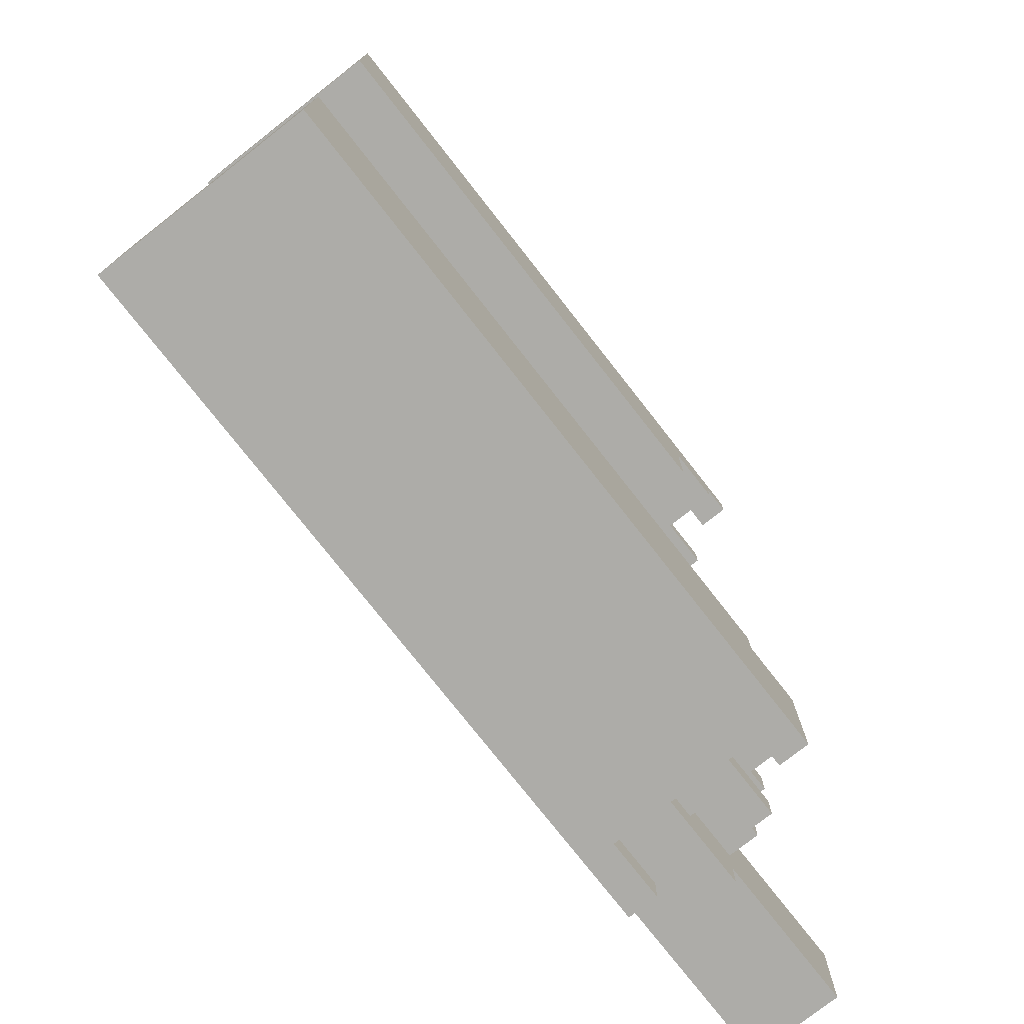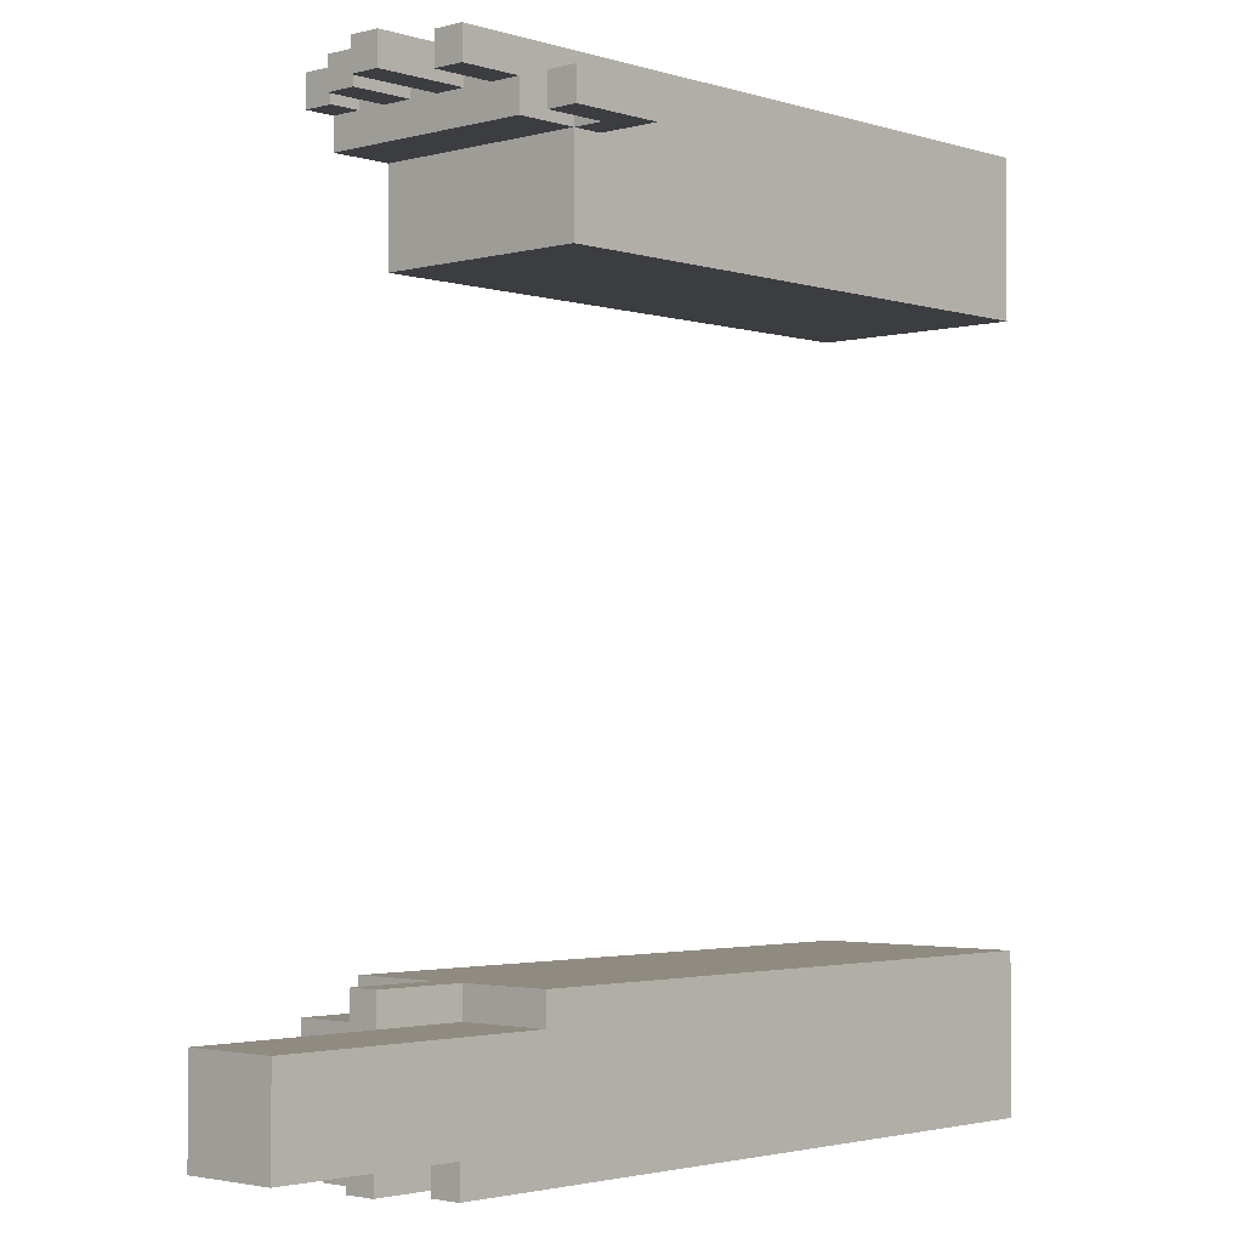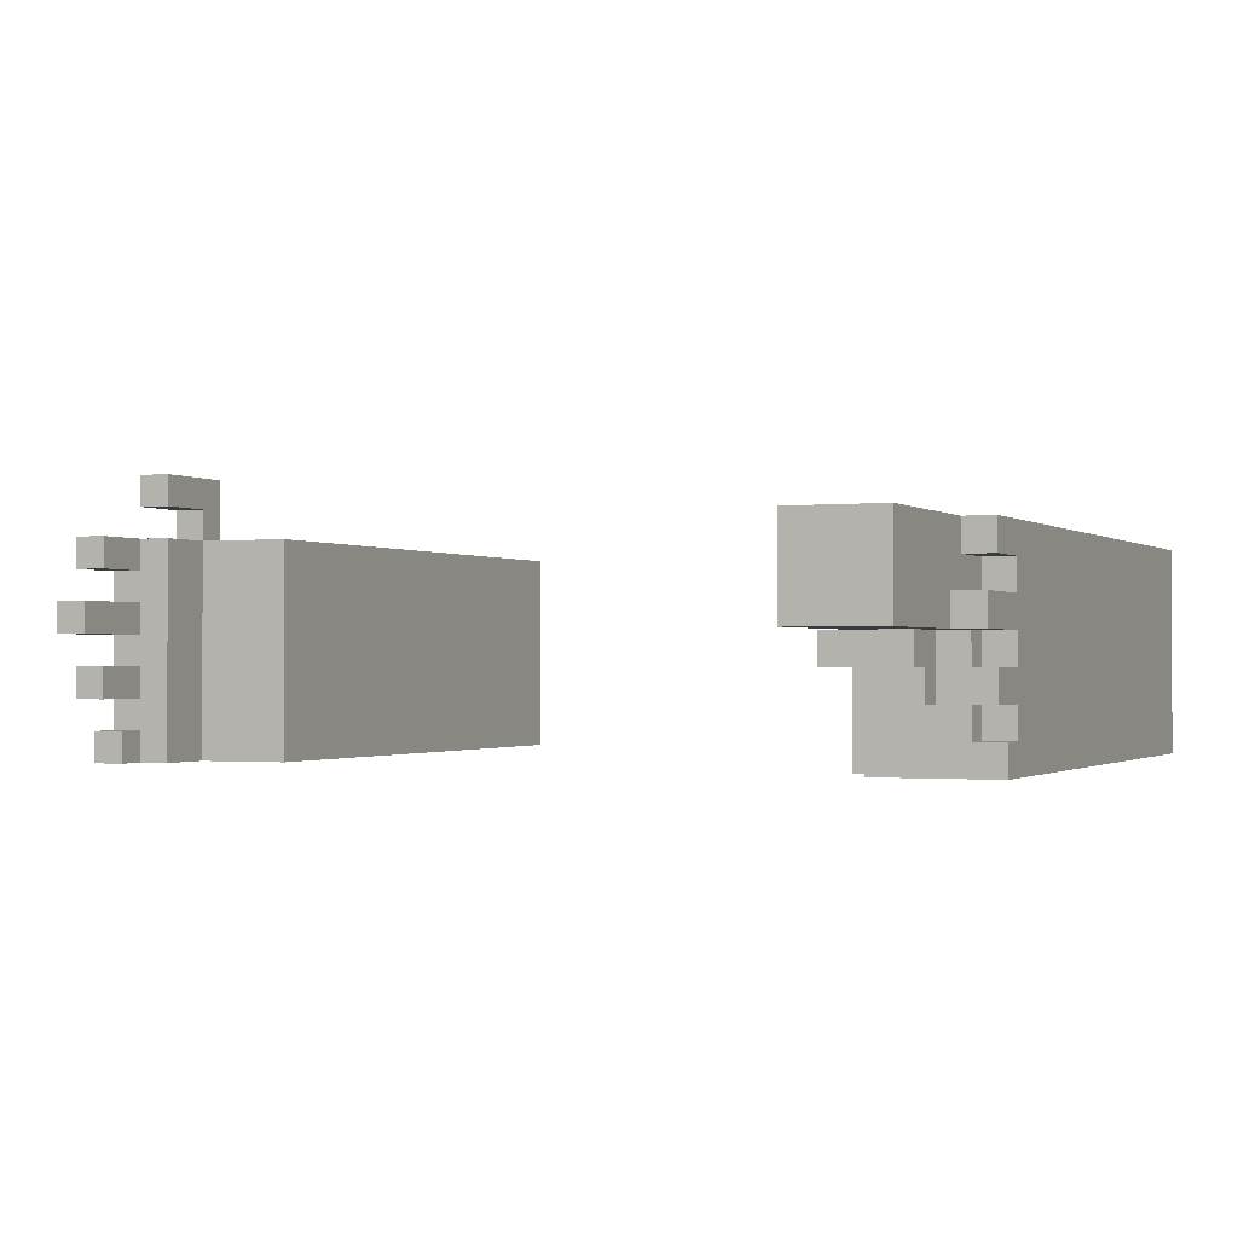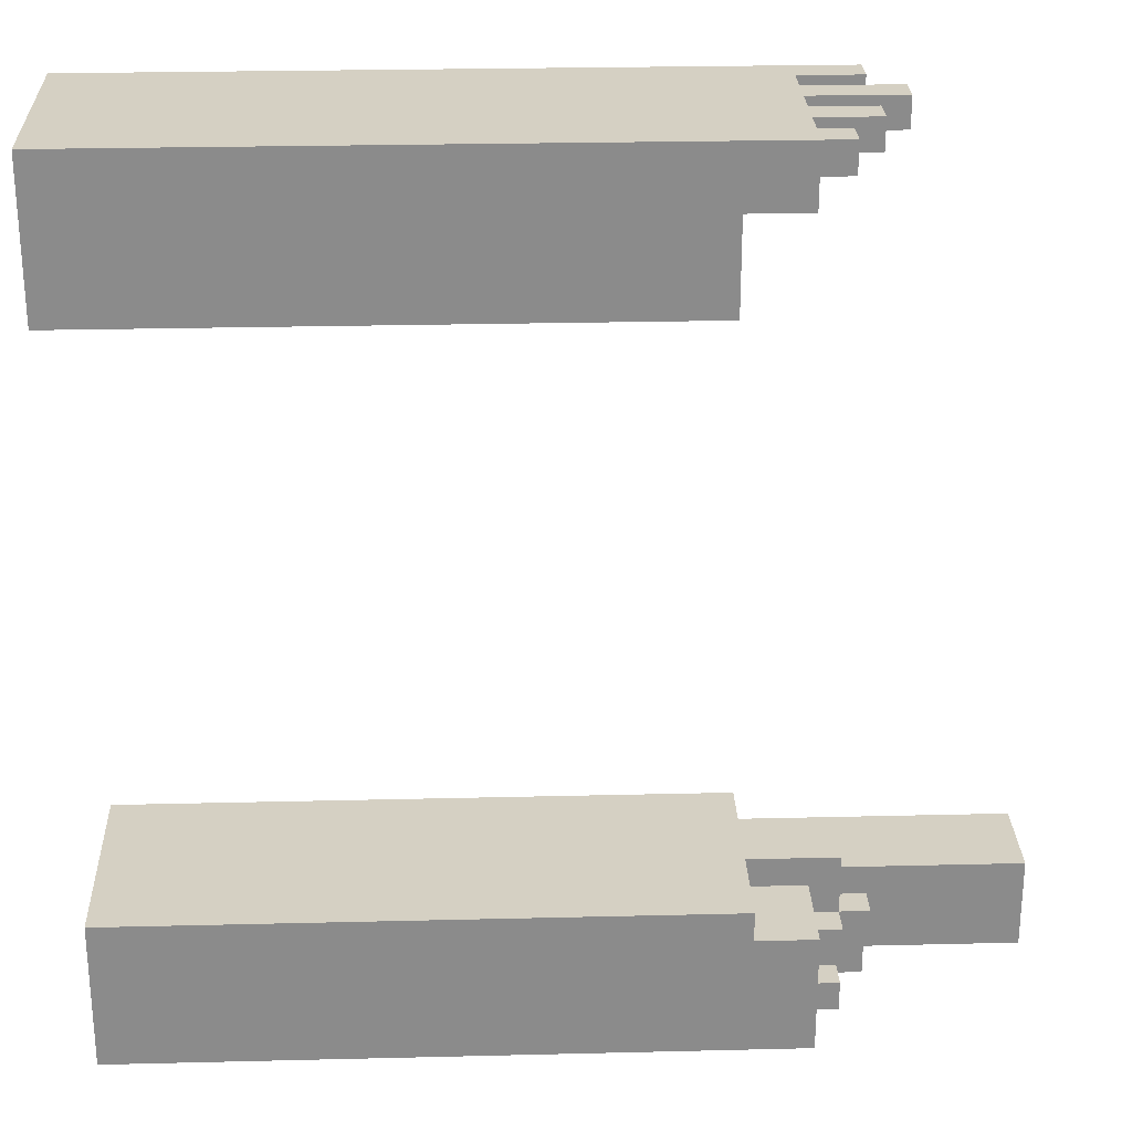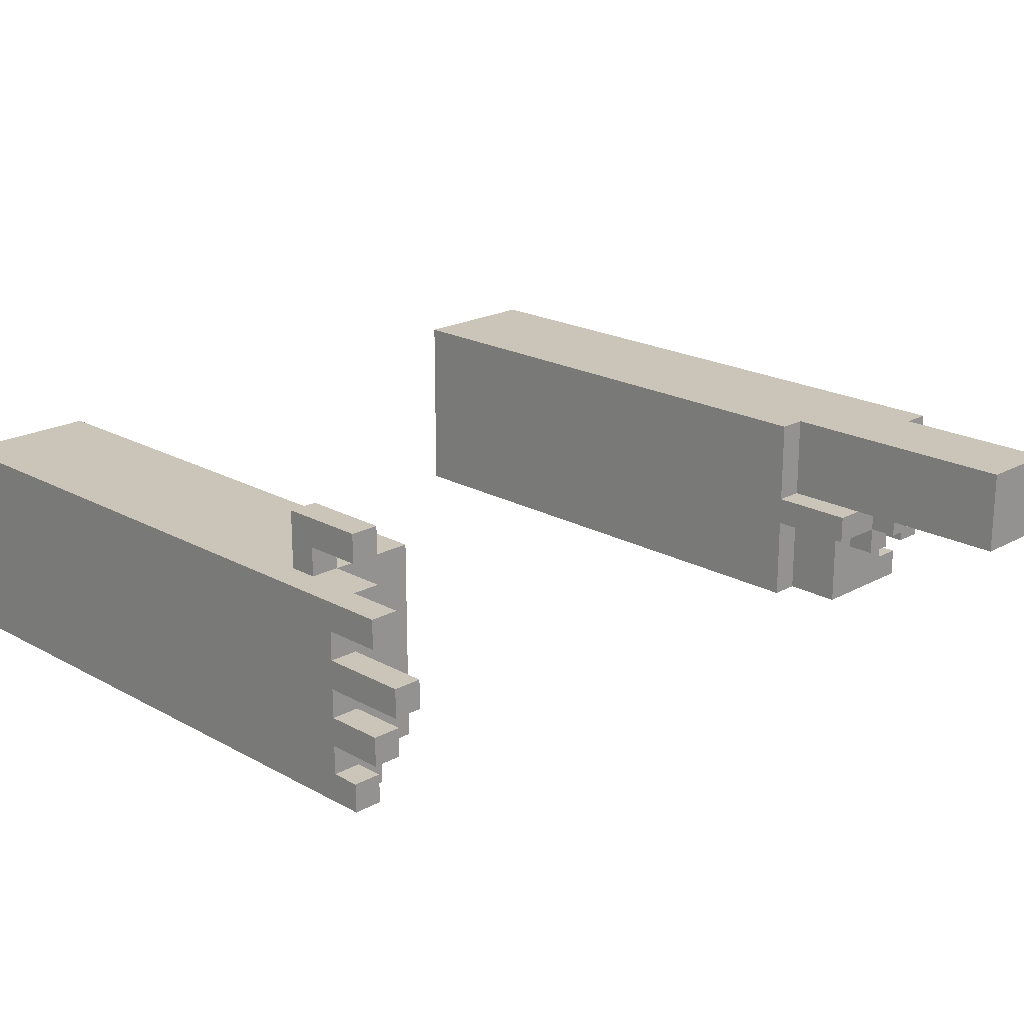
<metadata>
{"format":"obj","ext":"obj","renderer":"f3d","projection":"perspective","resolution":1024,"background":"white","views":[{"elev":-76.6,"azim":-51.9,"up":"+Z"},{"elev":-2.5,"azim":132.8,"up":"+Z"},{"elev":-1.0,"azim":113.3,"up":"+Y"},{"elev":26.3,"azim":-2.2,"up":"+Z"},{"elev":20.3,"azim":45.1,"up":"+Y"}]}
</metadata>
<code>
o
v -1.8 2.1 1.6
v -1.8 2.1 1.1
v -1.8 2.1 -0.8
v -1.8 2.1 -1.3
v -1.8 2.8 1.6
v -1.8 2.8 1.1
v -1.8 2.8 -0.8
v -1.8 2.8 -1.3
v -1.192e-07 2.8 1.5
v -1.192e-07 2.8 1.4
v -1.192e-07 3 1.5
v -1.192e-07 3 1.4
v 0.1 2.1 1.4
v 0.1 2.1 1.1
v 0.1 2.8 1.5
v 0.1 2.8 1.4
v 0.1 2.8 1.1
v 0.1 2.9 1.5
v 0.1 2.9 1.4
v 0.2 2.1 -0.8
v 0.2 2.1 -0.9
v 0.2 2.4 -0.8
v 0.2 2.4 -0.9
v 0.2 2.5 -0.8
v 0.2 2.5 -0.9
v 0.2 2.8 -0.8
v 0.2 2.8 -0.9
v 0.3 2.1 1.5
v 0.3 2.1 1.4
v 0.3 2.2 1.6
v 0.3 2.2 1.5
v 0.3 2.2 -1.2
v 0.3 2.2 -1.3
v 0.3 2.3 1.6
v 0.3 2.3 1.5
v 0.3 2.3 -1.2
v 0.3 2.3 -1.3
v 0.3 2.4 1.6
v 0.3 2.4 1.5
v 0.3 2.4 -1.2
v 0.3 2.4 -1.3
v 0.3 2.5 1.6
v 0.3 2.5 1.5
v 0.3 2.5 -1.2
v 0.3 2.5 -1.3
v 0.3 2.6 1.6
v 0.3 2.6 1.5
v 0.3 2.6 -1.2
v 0.3 2.6 -1.3
v 0.3 2.7 1.6
v 0.3 2.7 1.5
v 0.3 2.7 -1.2
v 0.3 2.7 -1.3
v 0.3 2.8 1.5
v 0.3 2.8 1.4
v 0.3 2.9 1.5
v 0.3 2.9 1.4
v 0.3 3 1.5
v 0.3 3 1.4
v 0.4 2.1 1.6
v 0.4 2.1 1.5
v 0.4 2.1 -0.9
v 0.4 2.1 -1.2
v 0.4 2.1 -1.3
v 0.4 2.2 1.6
v 0.4 2.2 1.5
v 0.4 2.2 -1.2
v 0.4 2.2 -1.3
v 0.4 2.3 -1
v 0.4 2.3 -1.1
v 0.4 2.3 -1.2
v 0.4 2.4 -0.9
v 0.4 2.4 -1
v 0.4 2.4 -1.1
v 0.4 2.4 -1.2
v 0.4 2.5 -1.1
v 0.4 2.5 -1.2
v 0.5 2.3 1.6
v 0.5 2.3 1.5
v 0.5 2.3 -1
v 0.5 2.3 -1.1
v 0.5 2.3 -1.2
v 0.5 2.3 -1.3
v 0.5 2.4 1.6
v 0.5 2.4 1.5
v 0.5 2.4 -0.8
v 0.5 2.4 -1
v 0.5 2.4 -1.1
v 0.5 2.4 -1.2
v 0.5 2.4 -1.3
v 0.5 2.5 -0.8
v 0.5 2.5 -0.9
v 0.5 2.5 -1
v 0.5 2.7 1.6
v 0.5 2.7 1.5
v 0.5 2.7 -1.2
v 0.5 2.7 -1.3
v 0.5 2.8 1.6
v 0.5 2.8 1.5
v 0.5 2.8 -1.2
v 0.5 2.8 -1.3
v 0.6 2.4 -1
v 0.6 2.4 -1.1
v 0.6 2.5 1.6
v 0.6 2.5 1.5
v 0.6 2.5 -1
v 0.6 2.5 -1.1
v 0.6 2.5 -1.2
v 0.6 2.5 -1.3
v 0.6 2.6 1.6
v 0.6 2.6 1.5
v 0.6 2.6 -1.2
v 0.6 2.6 -1.3
v 1.1 2.5 -0.9
v 1.1 2.5 -1.2
v 1.1 2.8 -0.9
v 1.1 2.8 -1.2
v -1.8 2.1 1.6
v -1.8 2.8 1.6
v 0.3 2.2 1.6
v 0.3 2.3 1.6
v 0.3 2.4 1.6
v 0.3 2.5 1.6
v 0.3 2.6 1.6
v 0.3 2.7 1.6
v 0.4 2.1 1.6
v 0.4 2.2 1.6
v 0.5 2.3 1.6
v 0.5 2.4 1.6
v 0.5 2.7 1.6
v 0.5 2.8 1.6
v 0.6 2.5 1.6
v 0.6 2.6 1.6
v -1.192e-07 2.8 1.5
v -1.192e-07 3 1.5
v 0.1 2.8 1.5
v 0.1 2.9 1.5
v 0.3 2.9 1.5
v 0.3 3 1.5
v -1.8 2.1 -0.8
v -1.8 2.8 -0.8
v 0.2 2.1 -0.8
v 0.2 2.4 -0.8
v 0.2 2.5 -0.8
v 0.2 2.8 -0.8
v 0.5 2.4 -0.8
v 0.5 2.5 -0.8
v 0.2 2.1 -0.9
v 0.2 2.4 -0.9
v 0.2 2.5 -0.9
v 0.2 2.8 -0.9
v 0.4 2.1 -0.9
v 0.4 2.4 -0.9
v 0.5 2.5 -0.9
v 1.1 2.5 -0.9
v 1.1 2.8 -0.9
v 0.4 2.3 -1
v 0.4 2.4 -1
v 0.5 2.3 -1
v 0.5 2.4 -1
v 0.5 2.5 -1
v 0.6 2.4 -1
v 0.6 2.5 -1
v 0.4 2.3 -1.2
v 0.4 2.4 -1.2
v 0.5 2.3 -1.2
v 0.5 2.4 -1.2
v 0.3 2.1 1.5
v 0.3 2.2 1.5
v 0.3 2.3 1.5
v 0.3 2.4 1.5
v 0.3 2.5 1.5
v 0.3 2.6 1.5
v 0.3 2.7 1.5
v 0.3 2.8 1.5
v 0.4 2.1 1.5
v 0.4 2.2 1.5
v 0.5 2.3 1.5
v 0.5 2.4 1.5
v 0.5 2.7 1.5
v 0.5 2.8 1.5
v 0.6 2.5 1.5
v 0.6 2.6 1.5
v -1.192e-07 2.8 1.4
v -1.192e-07 3 1.4
v 0.1 2.1 1.4
v 0.1 2.8 1.4
v 0.1 2.9 1.4
v 0.3 2.1 1.4
v 0.3 2.8 1.4
v 0.3 2.9 1.4
v 0.3 3 1.4
v -1.8 2.1 1.1
v -1.8 2.8 1.1
v 0.1 2.1 1.1
v 0.1 2.8 1.1
v 0.4 2.3 -1.1
v 0.4 2.4 -1.1
v 0.4 2.5 -1.1
v 0.5 2.3 -1.1
v 0.5 2.4 -1.1
v 0.5 2.5 -1.1
v 0.6 2.4 -1.1
v 0.6 2.5 -1.1
v 0.3 2.2 -1.2
v 0.3 2.3 -1.2
v 0.3 2.4 -1.2
v 0.3 2.5 -1.2
v 0.3 2.6 -1.2
v 0.3 2.7 -1.2
v 0.4 2.2 -1.2
v 0.4 2.3 -1.2
v 0.4 2.4 -1.2
v 0.4 2.5 -1.2
v 0.5 2.7 -1.2
v 0.5 2.8 -1.2
v 0.6 2.5 -1.2
v 0.6 2.6 -1.2
v 1.1 2.5 -1.2
v 1.1 2.8 -1.2
v -1.8 2.1 -1.3
v -1.8 2.8 -1.3
v 0.3 2.2 -1.3
v 0.3 2.3 -1.3
v 0.3 2.4 -1.3
v 0.3 2.5 -1.3
v 0.3 2.6 -1.3
v 0.3 2.7 -1.3
v 0.4 2.1 -1.3
v 0.4 2.2 -1.3
v 0.5 2.3 -1.3
v 0.5 2.4 -1.3
v 0.5 2.7 -1.3
v 0.5 2.8 -1.3
v 0.6 2.5 -1.3
v 0.6 2.6 -1.3
v -1.8 2.1 1.6
v 0.4 2.1 1.6
v 0.3 2.1 1.5
v 0.4 2.1 1.5
v 0.1 2.1 1.4
v 0.3 2.1 1.4
v -1.8 2.1 1.1
v 0.1 2.1 1.1
v -1.8 2.1 -0.8
v 0.2 2.1 -0.8
v 0.2 2.1 -0.9
v 0.4 2.1 -0.9
v 0.2 2.1 -1.1
v 0.3 2.1 -1.1
v 0.3 2.1 -1.2
v 0.4 2.1 -1.2
v -1.8 2.1 -1.3
v 0.4 2.1 -1.3
v 0.3 2.3 1.6
v 0.5 2.3 1.6
v 0.3 2.3 1.5
v 0.5 2.3 1.5
v 0.4 2.3 -1
v 0.5 2.3 -1
v 0.4 2.3 -1.1
v 0.5 2.3 -1.1
v 0.3 2.3 -1.2
v 0.4 2.3 -1.2
v 0.5 2.3 -1.2
v 0.3 2.3 -1.3
v 0.5 2.3 -1.3
v 0.2 2.4 -0.8
v 0.5 2.4 -0.8
v 0.2 2.4 -0.9
v 0.4 2.4 -0.9
v 0.4 2.4 -1
v 0.5 2.4 -1
v 0.6 2.4 -1
v 0.5 2.4 -1.1
v 0.6 2.4 -1.1
v 0.3 2.5 1.6
v 0.6 2.5 1.6
v 0.3 2.5 1.5
v 0.6 2.5 1.5
v 0.5 2.5 -0.9
v 1.1 2.5 -0.9
v 0.5 2.5 -1
v 0.6 2.5 -1
v 0.4 2.5 -1.1
v 0.5 2.5 -1.1
v 0.6 2.5 -1.1
v 0.3 2.5 -1.2
v 0.4 2.5 -1.2
v 0.6 2.5 -1.2
v 1.1 2.5 -1.2
v 0.3 2.5 -1.3
v 0.6 2.5 -1.3
v 0.3 2.7 1.6
v 0.5 2.7 1.6
v 0.3 2.7 1.5
v 0.5 2.7 1.5
v 0.3 2.7 -1.2
v 0.5 2.7 -1.2
v 0.3 2.7 -1.3
v 0.5 2.7 -1.3
v 0.1 2.9 1.5
v 0.3 2.9 1.5
v 0.1 2.9 1.4
v 0.3 2.9 1.4
v 0.3 2.2 1.6
v 0.4 2.2 1.6
v 0.3 2.2 1.5
v 0.4 2.2 1.5
v 0.3 2.2 -1.2
v 0.4 2.2 -1.2
v 0.3 2.2 -1.3
v 0.4 2.2 -1.3
v 0.3 2.4 1.6
v 0.5 2.4 1.6
v 0.3 2.4 1.5
v 0.5 2.4 1.5
v 0.3 2.4 -1.2
v 0.4 2.4 -1.2
v 0.5 2.4 -1.2
v 0.3 2.4 -1.3
v 0.5 2.4 -1.3
v 0.2 2.5 -0.8
v 0.5 2.5 -0.8
v 0.2 2.5 -0.9
v 0.5 2.5 -0.9
v 0.3 2.6 1.6
v 0.6 2.6 1.6
v 0.3 2.6 1.5
v 0.6 2.6 1.5
v 0.3 2.6 -1.2
v 0.6 2.6 -1.2
v 0.3 2.6 -1.3
v 0.6 2.6 -1.3
v -1.8 2.8 1.6
v 0.5 2.8 1.6
v -1.192e-07 2.8 1.5
v 0.1 2.8 1.5
v 0.3 2.8 1.5
v 0.5 2.8 1.5
v -1.192e-07 2.8 1.4
v 0.1 2.8 1.4
v 0.3 2.8 1.4
v -1.8 2.8 1.1
v 0.1 2.8 1.1
v -1.8 2.8 -0.8
v 0.2 2.8 -0.8
v 0.2 2.8 -0.9
v 1.1 2.8 -0.9
v 0.2 2.8 -1.1
v 0.3 2.8 -1.1
v 0.3 2.8 -1.2
v 0.5 2.8 -1.2
v 1.1 2.8 -1.2
v -1.8 2.8 -1.3
v 0.5 2.8 -1.3
v -1.192e-07 3 1.5
v 0.3 3 1.5
v -1.192e-07 3 1.4
v 0.3 3 1.4
f 5 2 1
f 6 2 5
f 7 4 3
f 8 4 7
f 11 10 9
f 12 10 11
f 13 14 16
f 16 14 17
f 15 16 18
f 18 16 19
f 20 21 22
f 22 21 23
f 24 25 26
f 26 25 27
f 28 29 31
f 30 31 34
f 31 29 35
f 34 31 35
f 32 33 36
f 36 33 37
f 35 29 39
f 38 39 42
f 39 29 43
f 42 39 43
f 40 41 44
f 44 41 45
f 43 29 47
f 46 47 50
f 47 29 51
f 50 47 51
f 48 49 52
f 52 49 53
f 51 29 54
f 54 29 55
f 56 57 58
f 58 57 59
f 60 61 65
f 65 61 66
f 63 64 67
f 62 63 67
f 67 64 68
f 62 67 69
f 69 67 70
f 70 67 71
f 62 69 72
f 72 69 73
f 70 71 74
f 74 71 75
f 74 75 76
f 76 75 77
f 78 79 84
f 84 79 85
f 80 81 87
f 87 81 88
f 82 83 89
f 89 83 90
f 86 87 91
f 91 87 92
f 92 87 93
f 94 95 98
f 98 95 99
f 96 97 100
f 100 97 101
f 102 103 106
f 106 103 107
f 104 105 110
f 110 105 111
f 108 109 112
f 112 109 113
f 114 115 116
f 116 115 117
f 120 119 118
f 121 119 120
f 122 119 121
f 123 119 122
f 124 119 123
f 125 119 124
f 126 120 118
f 127 120 126
f 128 122 121
f 129 122 128
f 130 119 125
f 131 119 130
f 132 124 123
f 133 124 132
f 136 135 134
f 137 135 136
f 138 135 137
f 139 135 138
f 142 141 140
f 143 141 142
f 144 141 143
f 145 141 144
f 146 144 143
f 147 144 146
f 152 149 148
f 153 149 152
f 154 151 150
f 155 151 154
f 156 151 155
f 159 158 157
f 160 158 159
f 162 161 160
f 163 161 162
f 166 165 164
f 167 165 166
f 168 169 176
f 176 169 177
f 170 171 178
f 178 171 179
f 174 175 180
f 180 175 181
f 172 173 182
f 182 173 183
f 184 185 187
f 187 185 188
f 186 187 189
f 189 187 190
f 188 185 191
f 191 185 192
f 193 194 195
f 195 194 196
f 197 198 200
f 198 199 201
f 200 198 201
f 201 199 202
f 201 202 203
f 203 202 204
f 205 206 211
f 211 206 212
f 207 208 213
f 213 208 214
f 209 210 215
f 209 215 218
f 215 216 218
f 217 218 219
f 218 216 220
f 219 218 220
f 221 222 223
f 223 222 224
f 224 222 225
f 225 222 226
f 226 222 227
f 227 222 228
f 221 223 229
f 229 223 230
f 224 225 231
f 231 225 232
f 228 222 233
f 233 222 234
f 226 227 235
f 235 227 236
f 239 238 237
f 240 238 239
f 241 239 237
f 242 239 241
f 243 241 237
f 244 241 243
f 247 246 245
f 249 247 245
f 249 248 247
f 250 248 249
f 251 250 249
f 251 248 250
f 252 248 251
f 253 249 245
f 253 251 249
f 253 252 251
f 254 252 253
f 257 256 255
f 258 256 257
f 261 260 259
f 262 260 261
f 266 264 263
f 266 265 264
f 267 265 266
f 270 269 268
f 271 269 270
f 272 269 271
f 273 269 272
f 275 274 273
f 276 274 275
f 279 278 277
f 280 278 279
f 283 282 281
f 284 282 283
f 287 282 284
f 289 286 285
f 289 287 286
f 290 282 287
f 290 287 289
f 291 282 290
f 292 289 288
f 292 290 289
f 293 290 292
f 296 295 294
f 297 295 296
f 300 299 298
f 301 299 300
f 304 303 302
f 305 303 304
f 306 307 308
f 308 307 309
f 310 311 312
f 312 311 313
f 314 315 316
f 316 315 317
f 318 319 321
f 319 320 321
f 321 320 322
f 323 324 325
f 325 324 326
f 327 328 329
f 329 328 330
f 331 332 333
f 333 332 334
f 335 336 337
f 337 336 338
f 338 336 339
f 339 336 340
f 335 337 341
f 338 339 342
f 342 339 343
f 335 341 344
f 341 342 344
f 344 342 345
f 346 347 348
f 346 348 350
f 348 349 350
f 350 349 351
f 350 351 352
f 351 349 352
f 352 349 353
f 353 349 354
f 346 350 355
f 350 352 355
f 352 353 355
f 355 353 356
f 357 358 359
f 359 358 360

</code>
